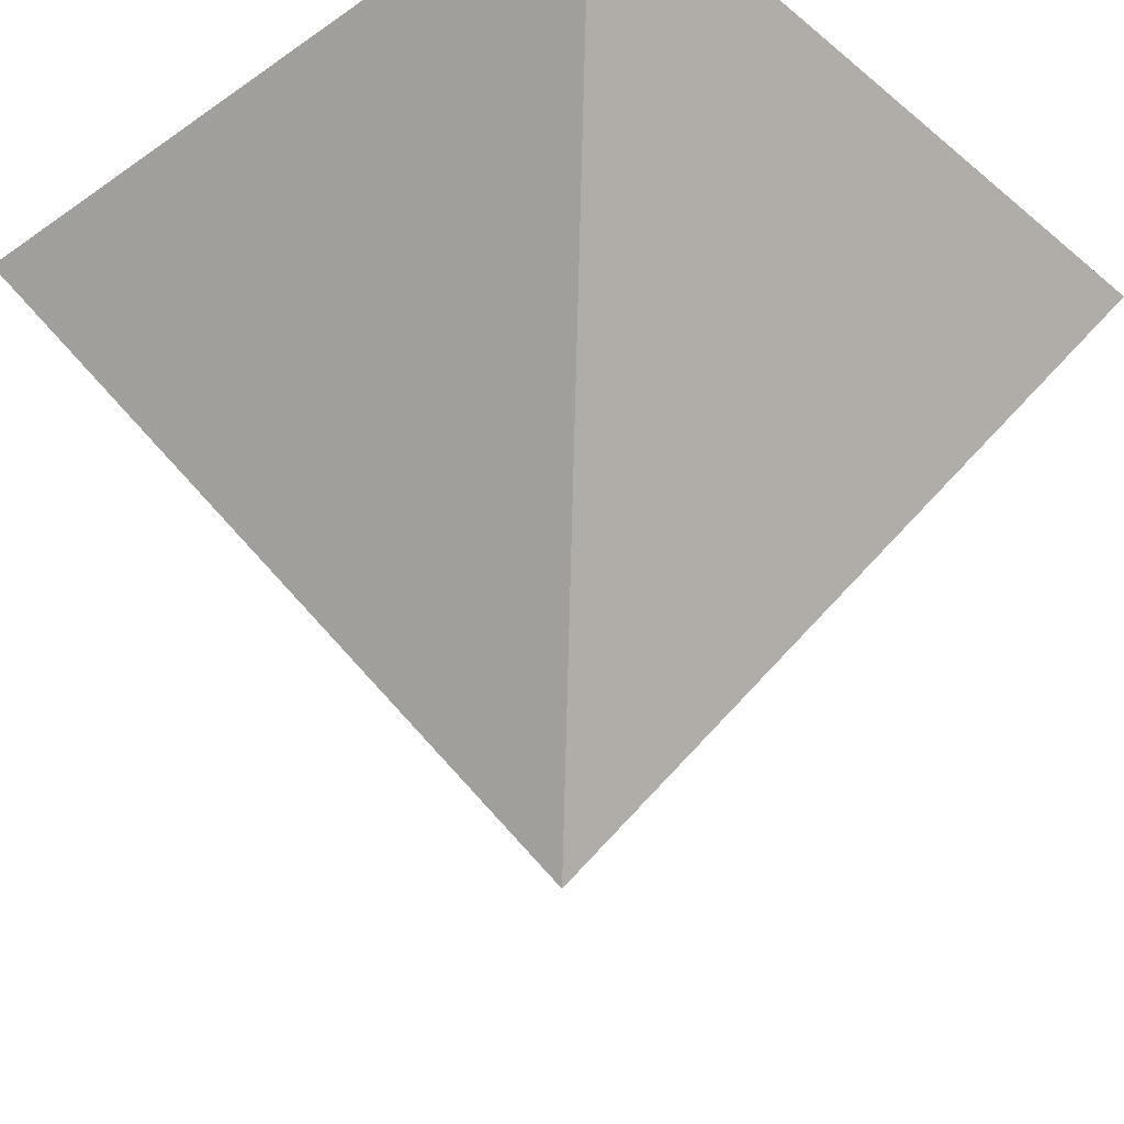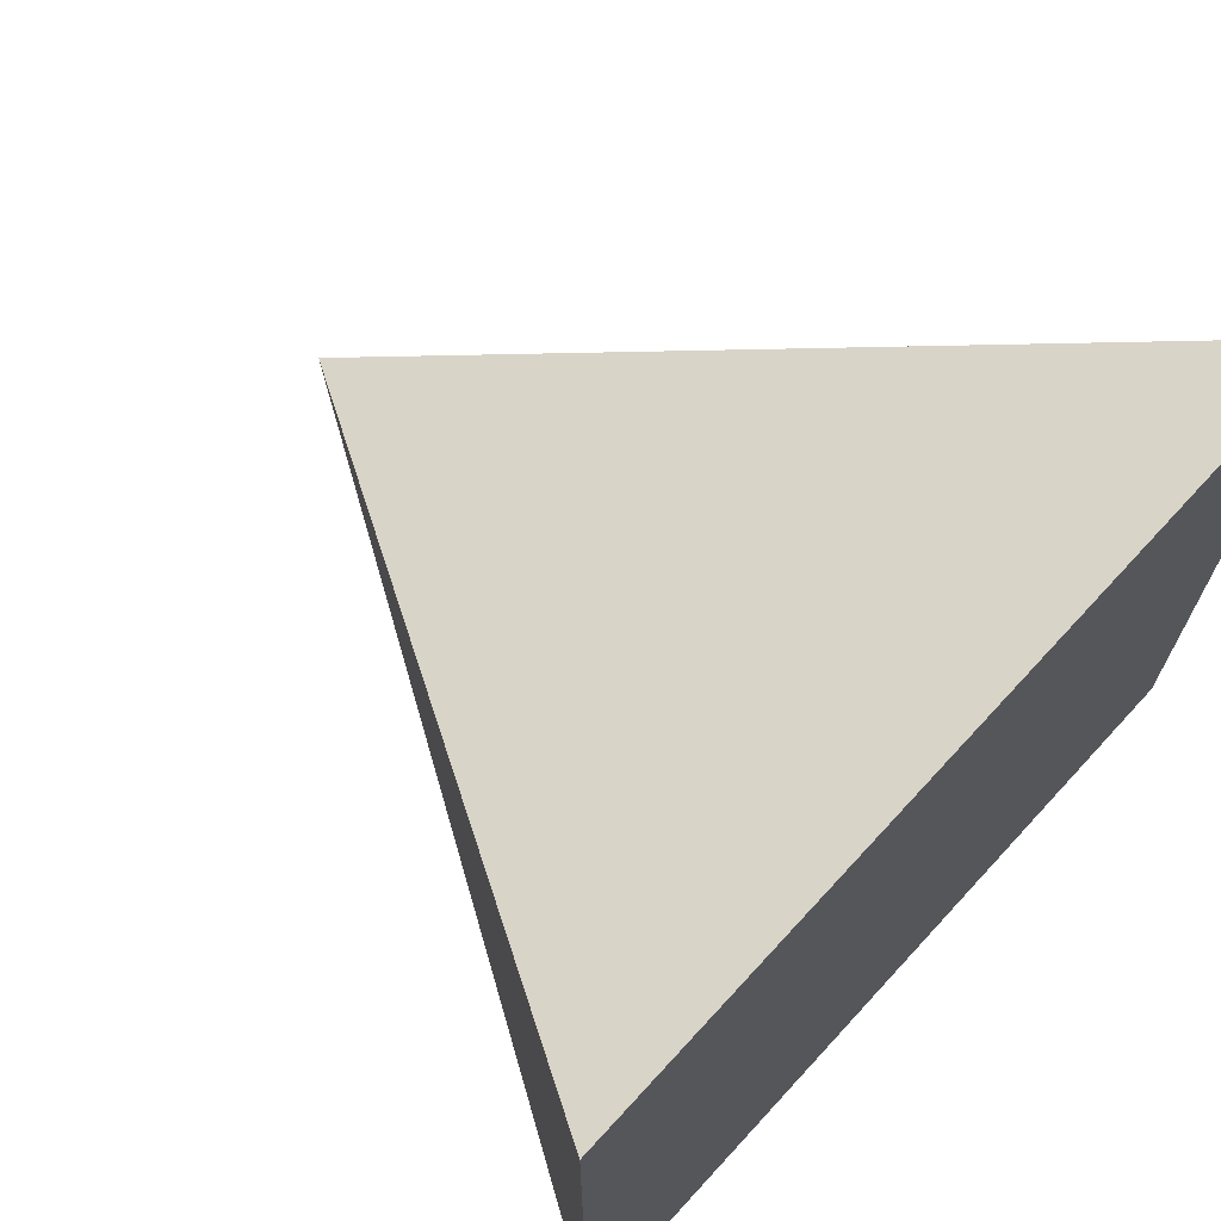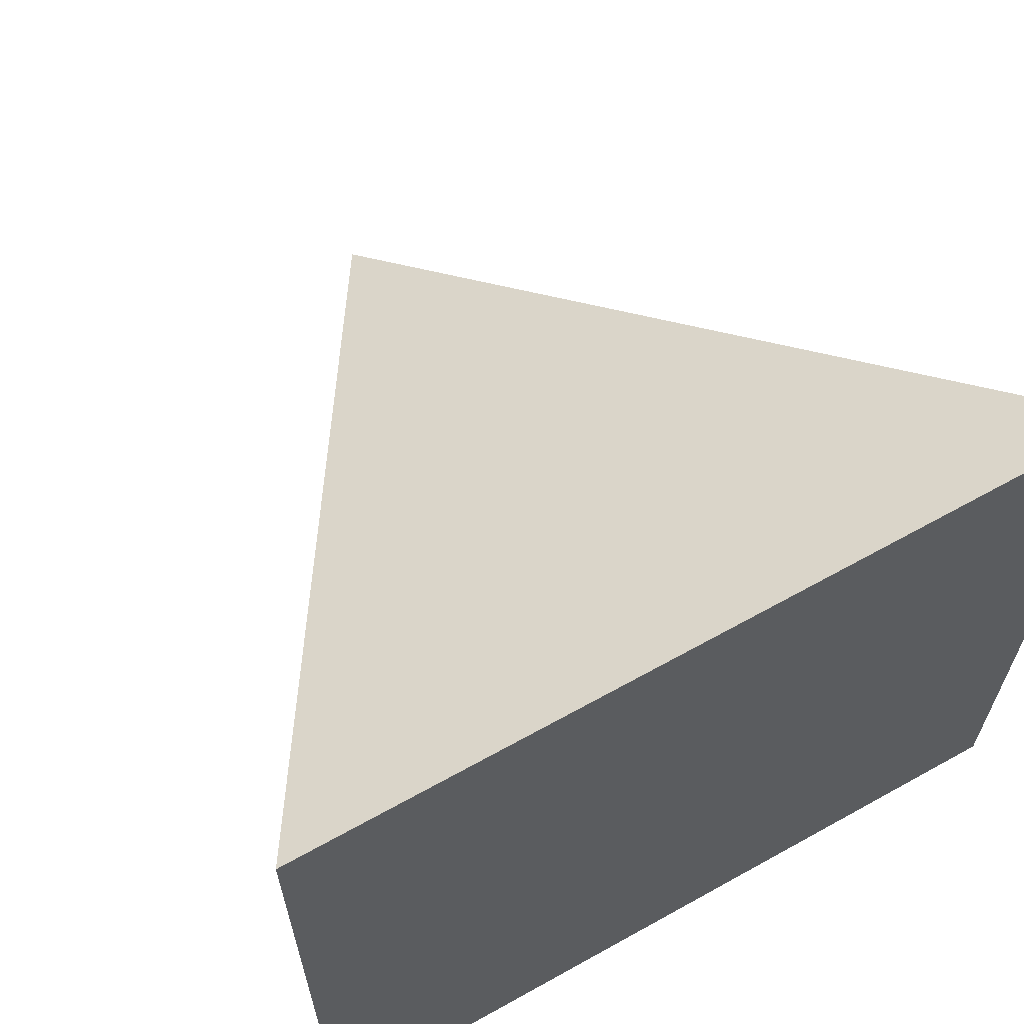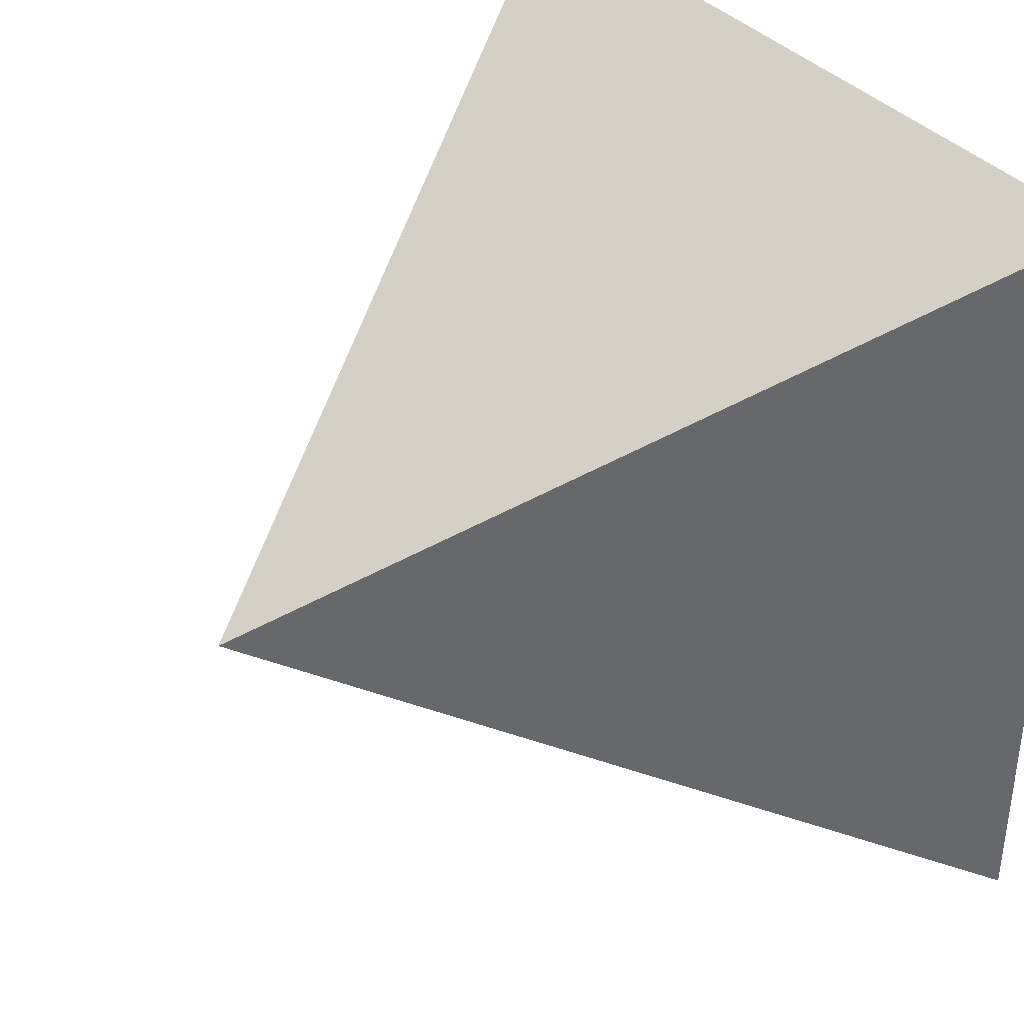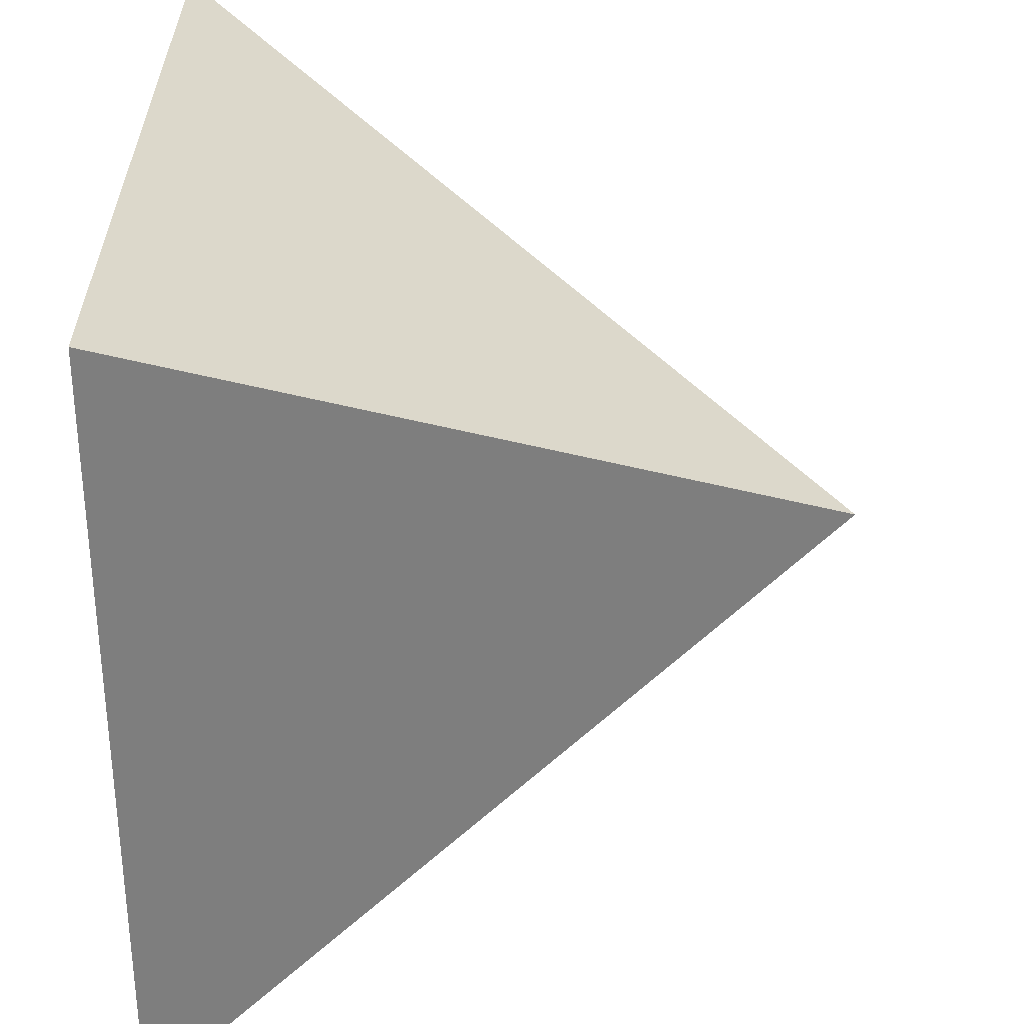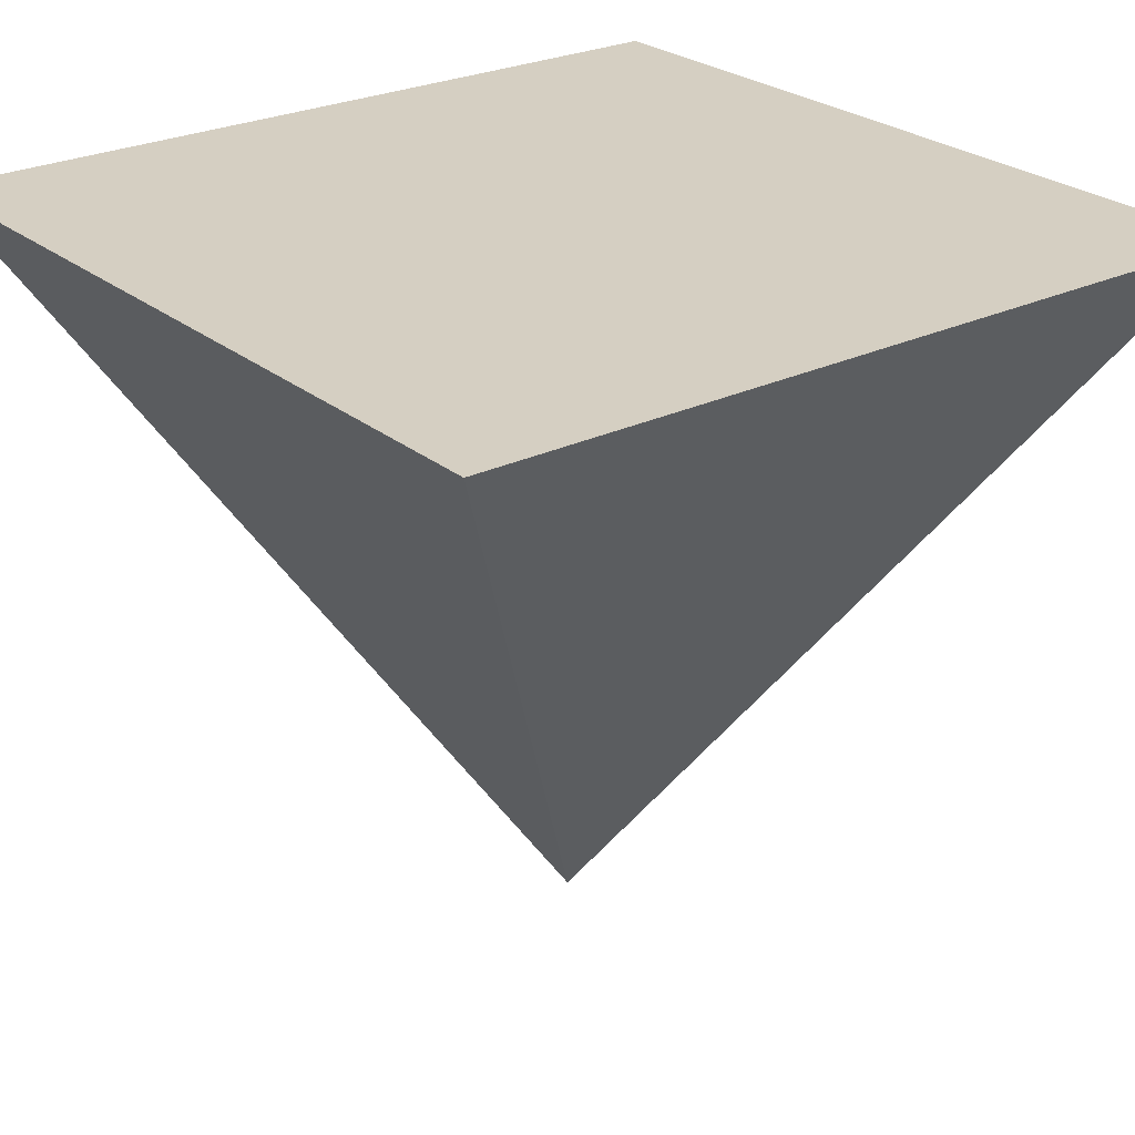
<metadata>
{"format":"obj","ext":"obj","renderer":"f3d","projection":"perspective","resolution":1024,"background":"white","views":[{"elev":-34.6,"azim":-47.4,"up":"+Y"},{"elev":70.2,"azim":132.6,"up":"+Z"},{"elev":64.8,"azim":150.7,"up":"+Z"},{"elev":37.9,"azim":53.4,"up":"+Z"},{"elev":32.1,"azim":-89.2,"up":"+Z"},{"elev":25.9,"azim":-127.8,"up":"+Y"}]}
</metadata>
<code>
o Cube_Cube.001
v -1.174 3.652 -1.174
v 0 1.652 -0
v -1.174 3.652 1.174
v 1.174 3.652 -1.174
v 1.174 3.652 1.174
f 1 2 3
f 3 2 5
f 5 2 4
f 4 2 1
f 3 5 4 1

</code>
